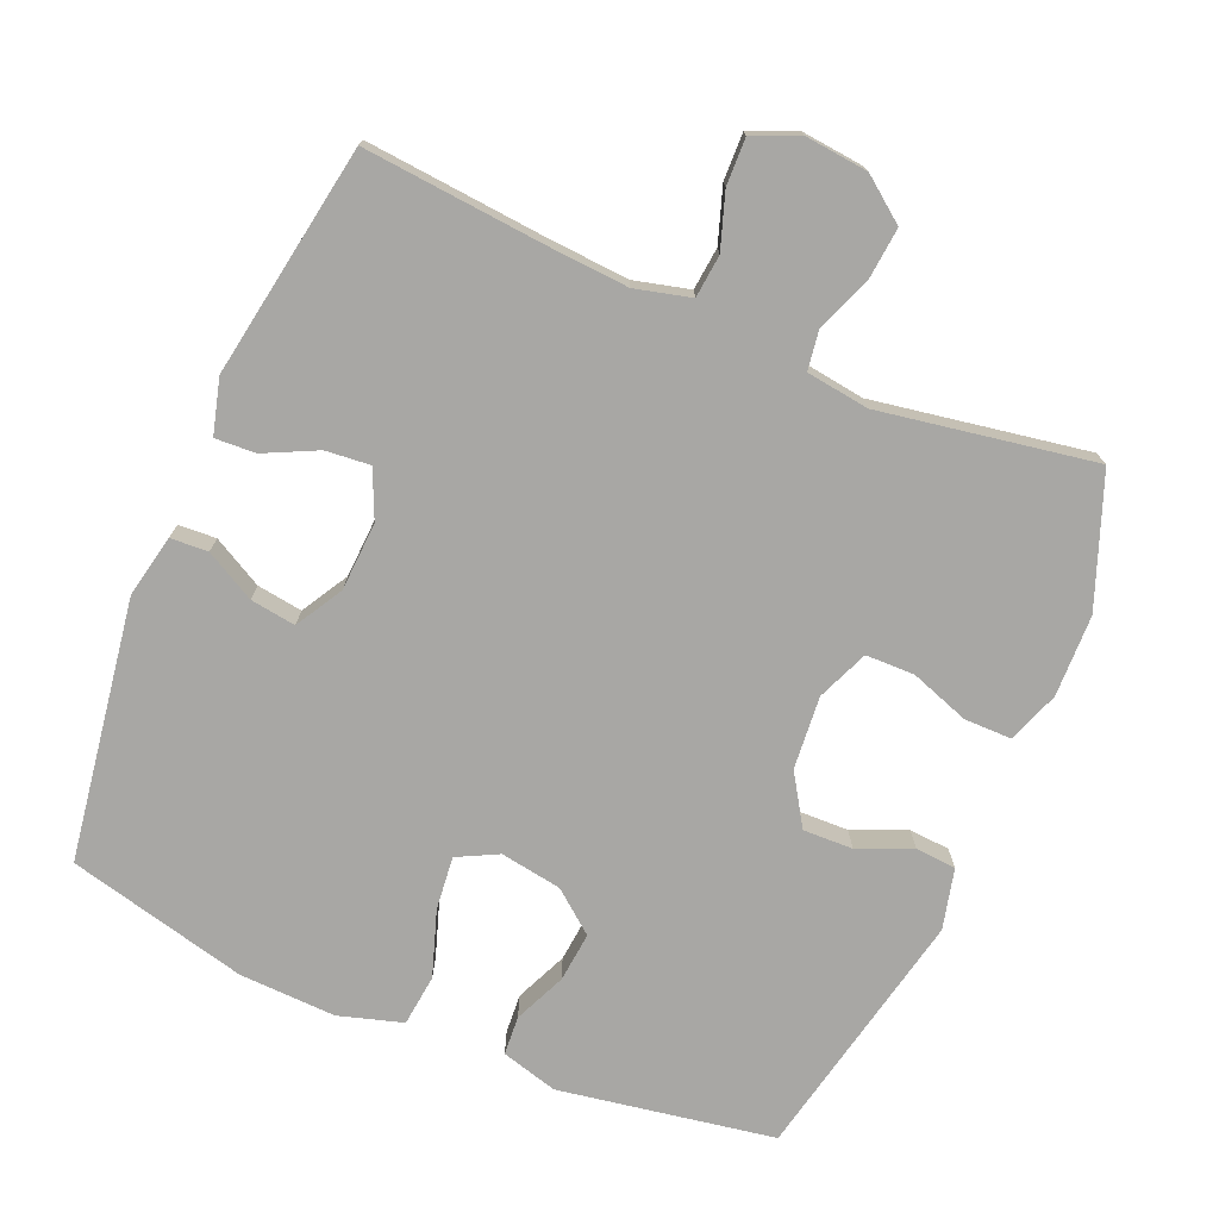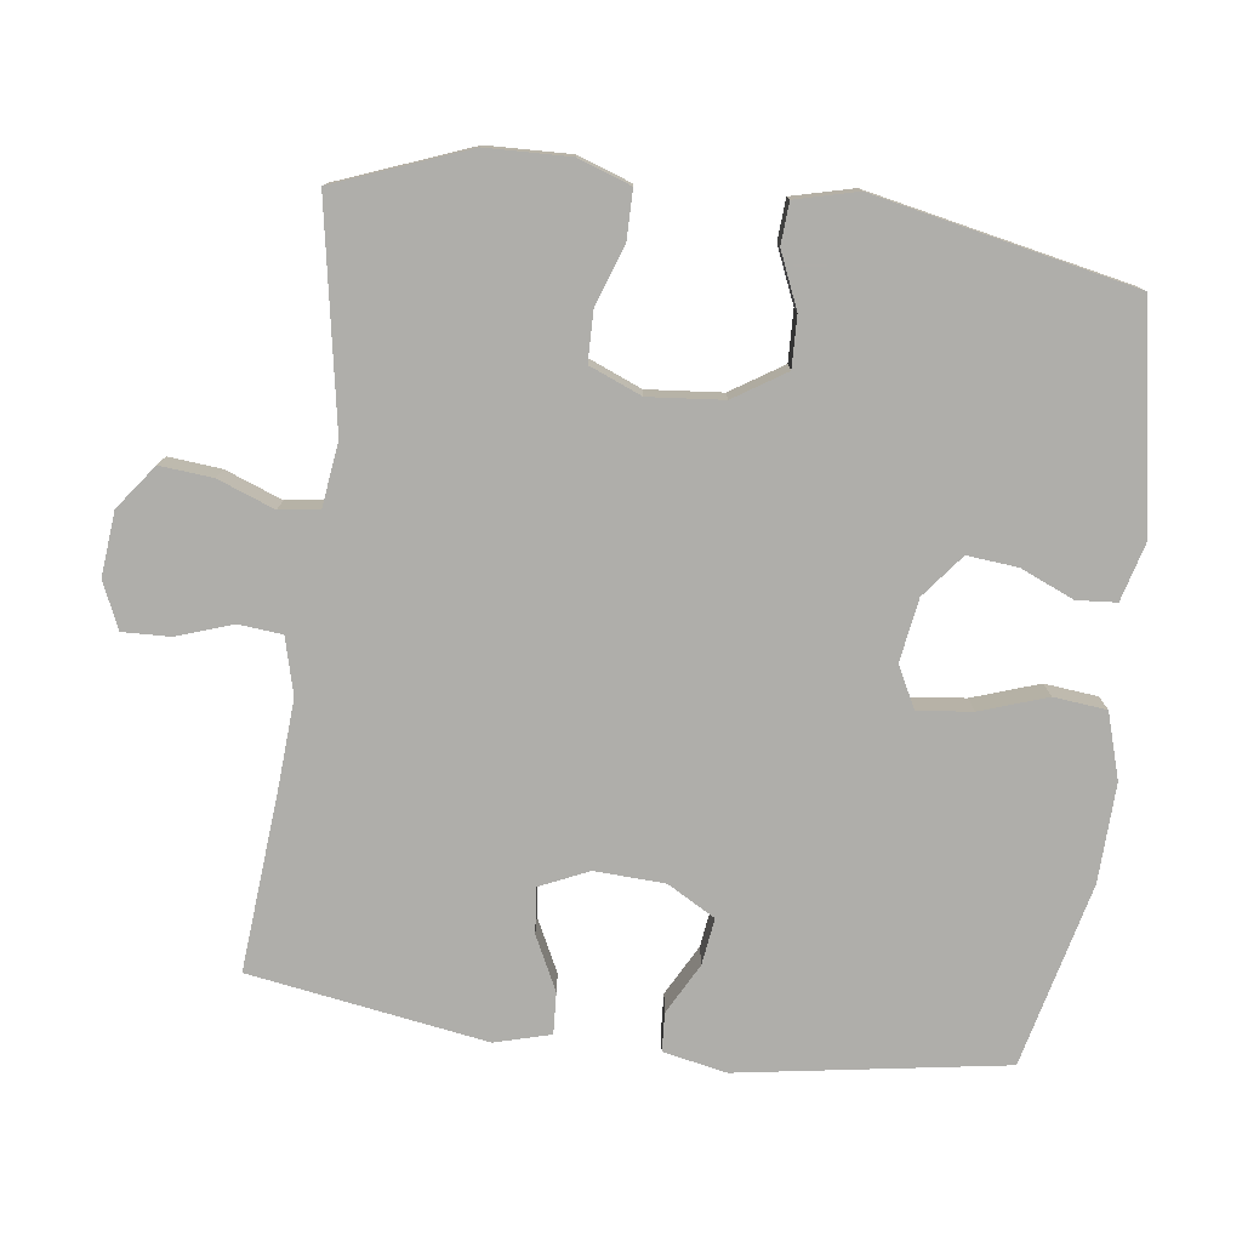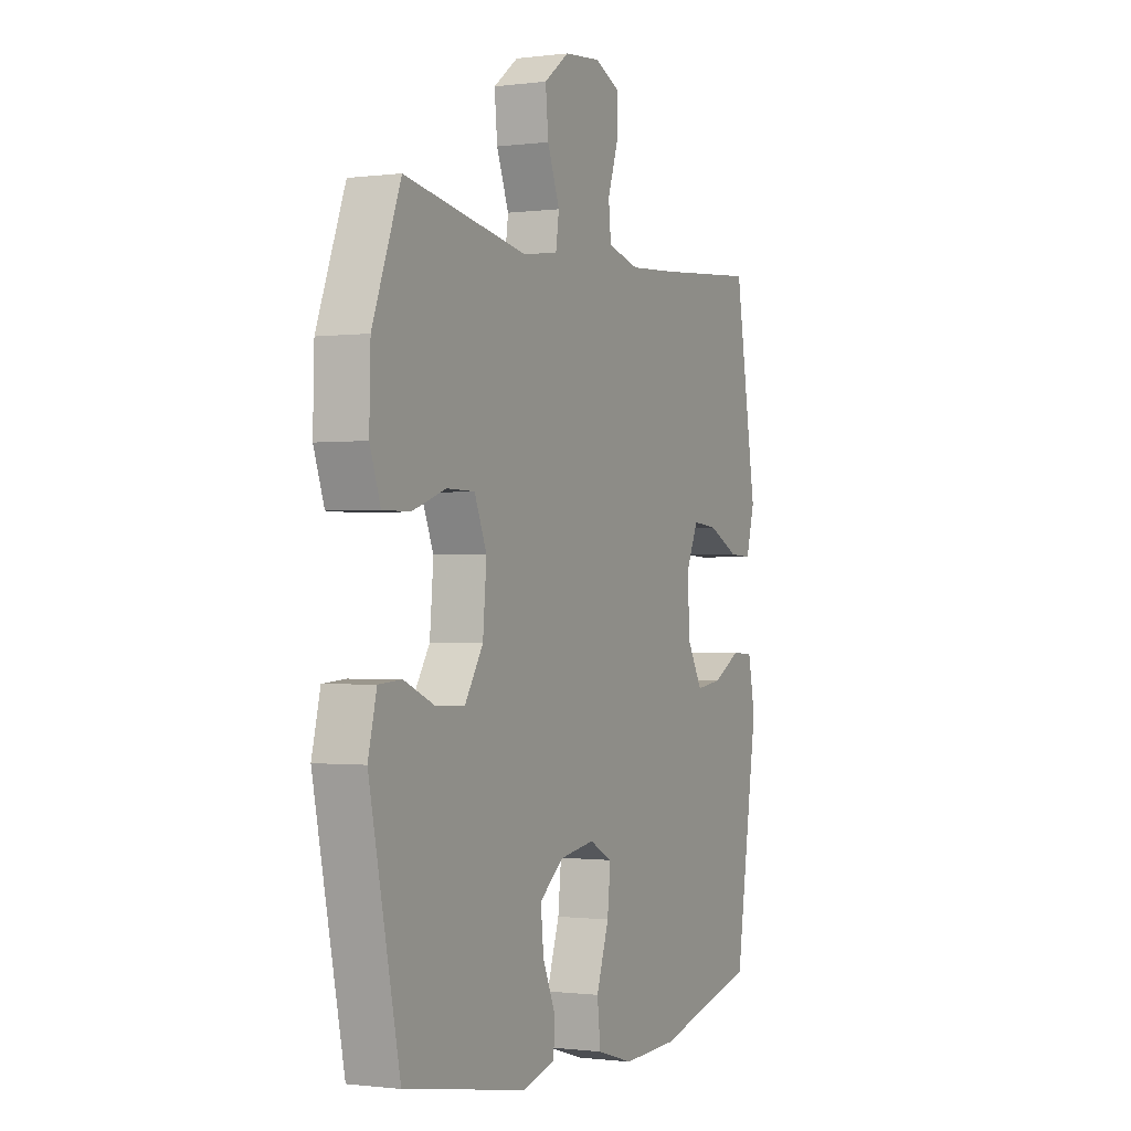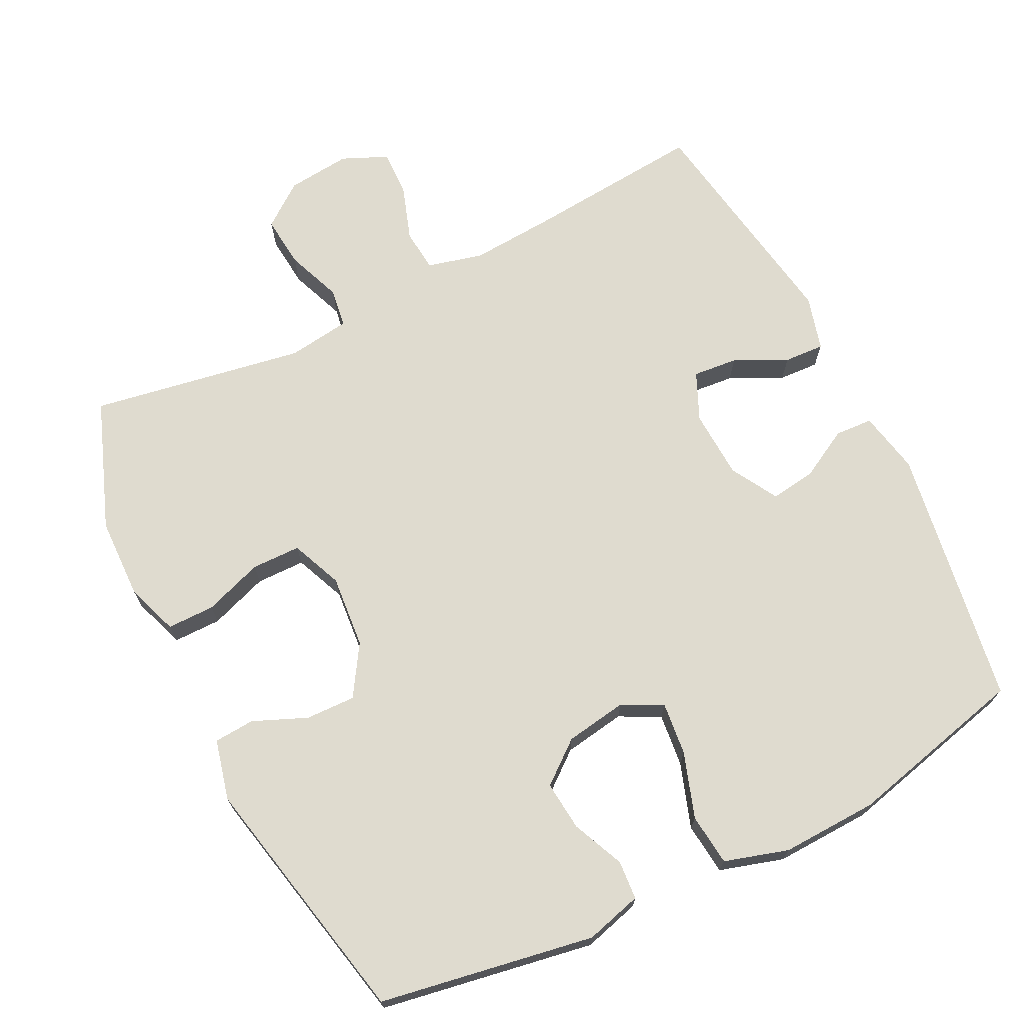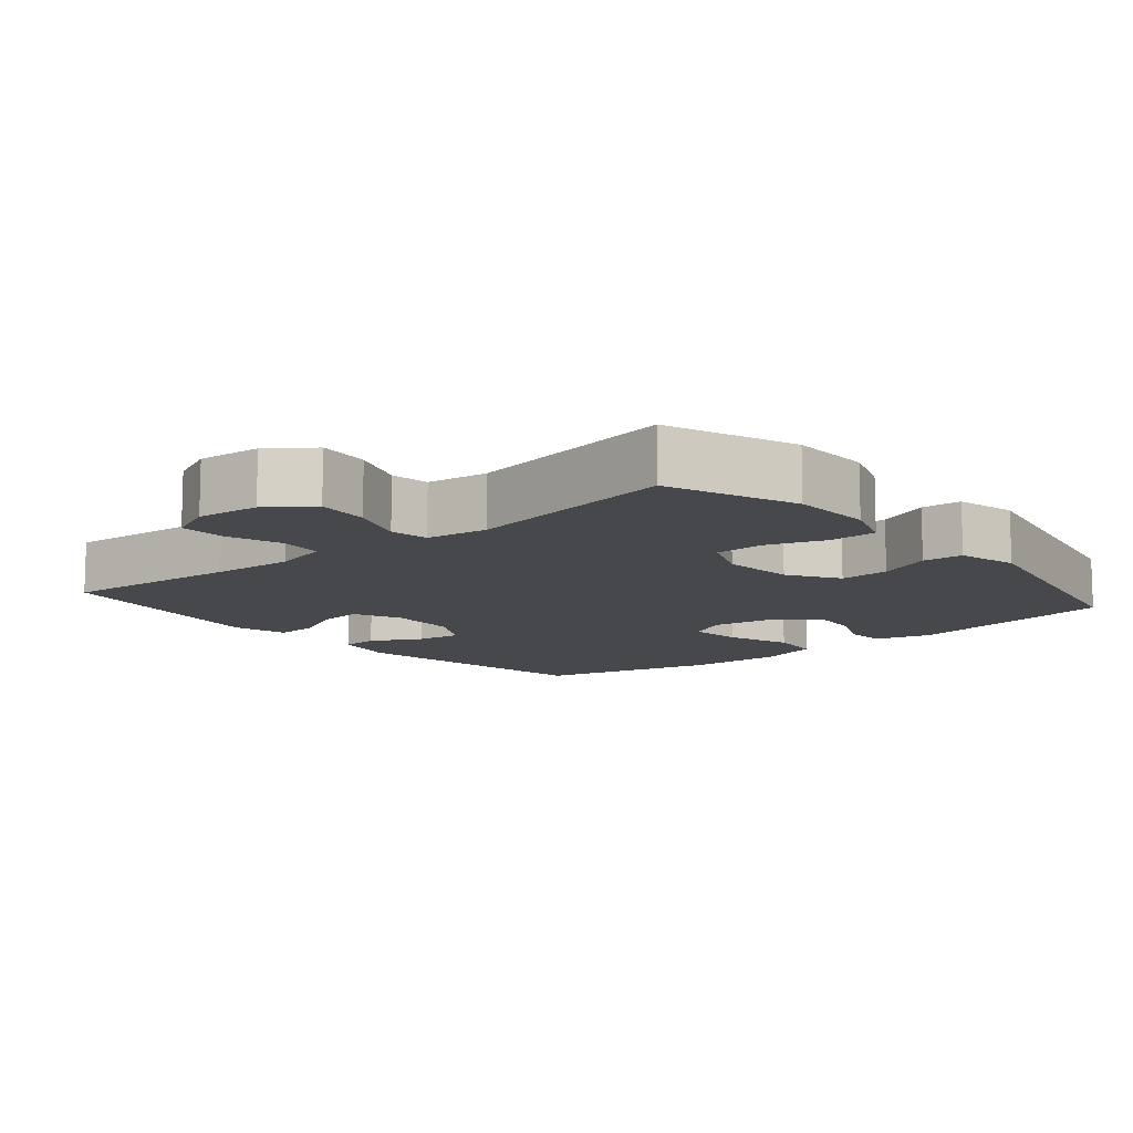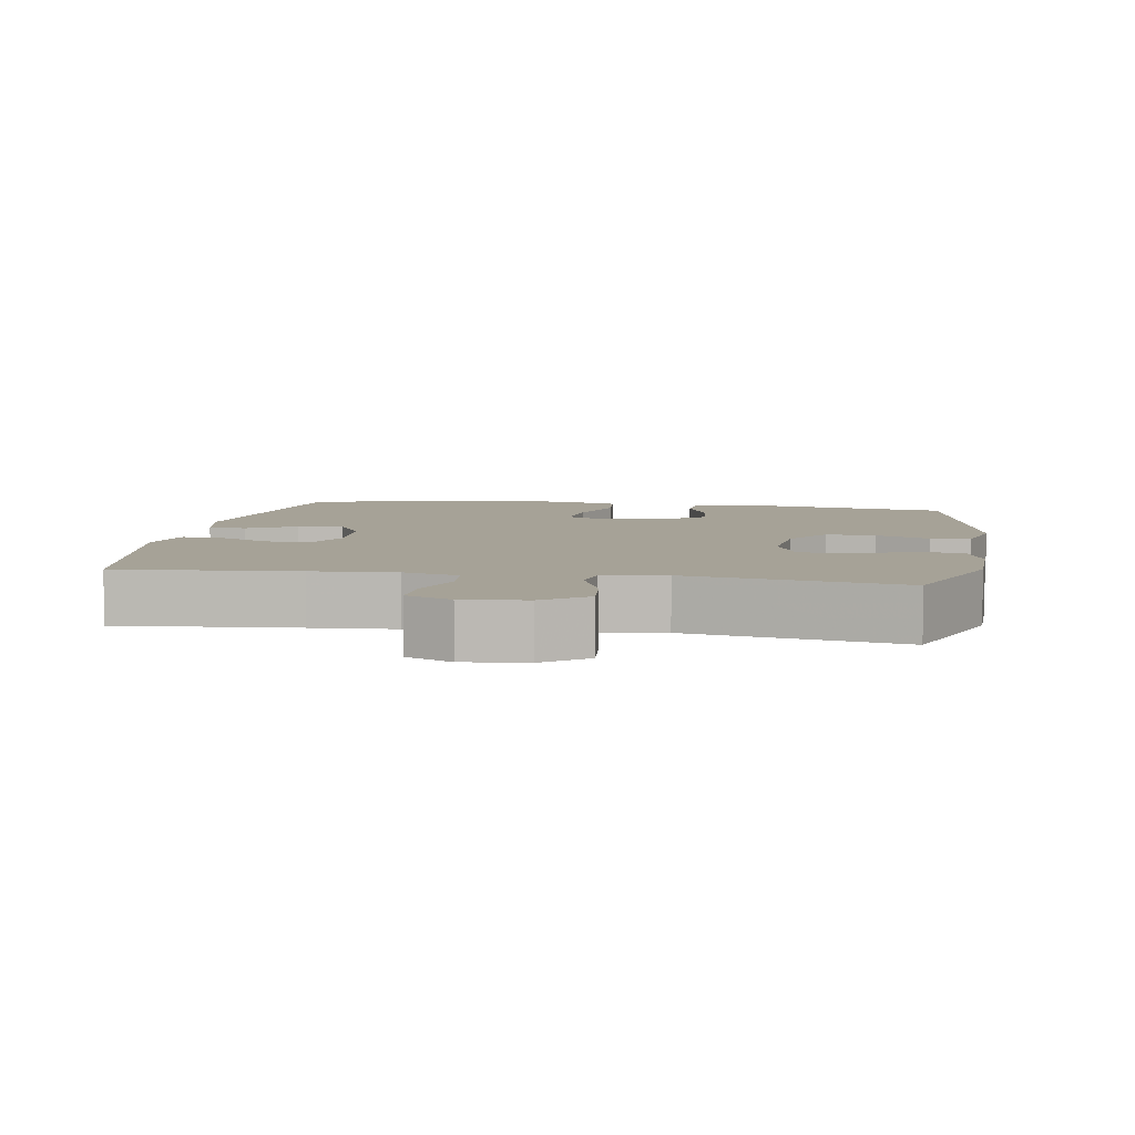
<metadata>
{"format":"obj","ext":"obj","renderer":"f3d","projection":"perspective","resolution":1024,"background":"white","views":[{"elev":-74.6,"azim":-23.1,"up":"+Y"},{"elev":-77.6,"azim":82.8,"up":"+Y"},{"elev":-0.8,"azim":115.4,"up":"+Z"},{"elev":70.4,"azim":153.5,"up":"+Y"},{"elev":-11.2,"azim":40.3,"up":"+Y"},{"elev":6.4,"azim":9.5,"up":"+Y"}]}
</metadata>
<code>
v 0.5 0.07 0.5
v 0.569 0.07 0.318
v 0.572 0.07 0.203
v 0.546 0.07 0.13
v 0.479 0.07 0.13
v 0.396 0.07 0.159
v 0.327 0.07 0.158
v 0.297 0.07 0.086
v 0.306 0.07 -0.017
v 0.351 0.07 -0.088
v 0.421 0.07 -0.086
v 0.497 0.07 -0.054
v 0.554 0.07 -0.058
v 0.575 0.07 -0.143
v 0.5 0.07 -0.5
v 0.197 0.07 -0.552
v 0.117 0.07 -0.53
v 0.113 0.07 -0.475
v 0.145 0.07 -0.402
v 0.152 0.07 -0.332
v 0.093 0.07 -0.285
v 0.006 0.07 -0.271
v -0.051 0.07 -0.3
v -0.043 0.07 -0.375
v -0.012 0.07 -0.467
v -0.02 0.07 -0.54
v -0.11 0.07 -0.567
v -0.246 0.07 -0.562
v -0.5 0.07 -0.5
v -0.557 0.07 -0.133
v -0.539 0.07 -0.045
v -0.486 0.07 -0.042
v -0.416 0.07 -0.08
v -0.352 0.07 -0.089
v -0.314 0.07 -0.023
v -0.309 0.07 0.074
v -0.339 0.07 0.141
v -0.402 0.07 0.135
v -0.476 0.07 0.099
v -0.533 0.07 0.096
v -0.554 0.07 0.173
v -0.5 0.07 0.5
v -0.249 0.07 0.478
v -0.131 0.07 0.47
v -0.053 0.07 0.49
v -0.047 0.07 0.55
v -0.073 0.07 0.627
v -0.075 0.07 0.693
v -0.011 0.07 0.721
v 0.078 0.07 0.712
v 0.139 0.07 0.666
v 0.132 0.07 0.593
v 0.102 0.07 0.515
v 0.11 0.07 0.46
v 0.198 0.07 0.448
v 0.5 0 0.5
v 0.569 0 0.318
v 0.572 0 0.203
v 0.546 0 0.13
v 0.479 0 0.13
v 0.396 0 0.159
v 0.327 0 0.158
v 0.297 0 0.086
v 0.306 0 -0.017
v 0.351 0 -0.088
v 0.421 0 -0.086
v 0.497 0 -0.054
v 0.554 0 -0.058
v 0.575 0 -0.143
v 0.5 0 -0.5
v 0.197 0 -0.552
v 0.117 0 -0.53
v 0.113 0 -0.475
v 0.145 0 -0.402
v 0.152 0 -0.332
v 0.093 0 -0.285
v 0.006 0 -0.271
v -0.051 0 -0.3
v -0.043 0 -0.375
v -0.012 0 -0.467
v -0.02 0 -0.54
v -0.11 0 -0.567
v -0.246 0 -0.562
v -0.5 0 -0.5
v -0.557 0 -0.133
v -0.539 0 -0.045
v -0.486 0 -0.042
v -0.416 0 -0.08
v -0.352 0 -0.089
v -0.314 0 -0.023
v -0.309 0 0.074
v -0.339 0 0.141
v -0.402 0 0.135
v -0.476 0 0.099
v -0.533 0 0.096
v -0.554 0 0.173
v -0.5 0 0.5
v -0.249 0 0.478
v -0.131 0 0.47
v -0.053 0 0.49
v -0.047 0 0.55
v -0.073 0 0.627
v -0.075 0 0.693
v -0.011 0 0.721
v 0.078 0 0.712
v 0.139 0 0.666
v 0.132 0 0.593
v 0.102 0 0.515
v 0.11 0 0.46
v 0.198 0 0.448
f 51 52 53
f 50 51 53
f 49 50 53
f 48 49 53
f 47 48 53
f 46 47 53
f 45 46 53 54
f 44 45 54
f 41 42 43
f 40 41 43
f 39 40 43
f 38 39 43
f 37 38 43 44
f 44 54 55
f 37 44 55
f 36 37 55
f 31 32 33
f 30 31 33
f 29 30 33
f 28 29 33
f 27 28 33
f 26 27 33
f 25 26 33
f 24 25 33
f 23 24 33 34
f 22 23 34 35
f 17 18 19
f 16 17 19
f 15 16 19
f 14 15 19
f 13 14 19
f 12 13 19
f 11 12 19
f 10 11 19 20
f 9 10 20 21
f 4 5 6
f 3 4 6
f 2 3 6
f 1 2 6
f 55 1 6
f 55 6 7
f 35 36 55
f 22 35 55
f 21 22 55
f 9 21 55
f 8 9 55
f 7 8 55
f 108 107 106
f 108 106 105
f 108 105 104
f 108 104 103
f 108 103 102
f 108 102 101
f 109 108 101 100
f 109 100 99
f 98 97 96
f 98 96 95
f 98 95 94
f 98 94 93
f 99 98 93 92
f 110 109 99
f 110 99 92
f 110 92 91
f 88 87 86
f 88 86 85
f 88 85 84
f 88 84 83
f 88 83 82
f 88 82 81
f 88 81 80
f 88 80 79
f 89 88 79 78
f 90 89 78 77
f 74 73 72
f 74 72 71
f 74 71 70
f 74 70 69
f 74 69 68
f 74 68 67
f 74 67 66
f 75 74 66 65
f 76 75 65 64
f 61 60 59
f 61 59 58
f 61 58 57
f 61 57 56
f 61 56 110
f 62 61 110
f 110 91 90
f 110 90 77
f 110 77 76
f 110 76 64
f 110 64 63
f 110 63 62
f 1 56 57 2
f 2 57 58 3
f 3 58 59 4
f 4 59 60 5
f 5 60 61 6
f 6 61 62 7
f 7 62 63 8
f 8 63 64 9
f 9 64 65 10
f 10 65 66 11
f 11 66 67 12
f 12 67 68 13
f 13 68 69 14
f 14 69 70 15
f 15 70 71 16
f 16 71 72 17
f 17 72 73 18
f 18 73 74 19
f 19 74 75 20
f 20 75 76 21
f 21 76 77 22
f 22 77 78 23
f 23 78 79 24
f 24 79 80 25
f 25 80 81 26
f 26 81 82 27
f 27 82 83 28
f 28 83 84 29
f 29 84 85 30
f 30 85 86 31
f 31 86 87 32
f 32 87 88 33
f 33 88 89 34
f 34 89 90 35
f 35 90 91 36
f 36 91 92 37
f 37 92 93 38
f 38 93 94 39
f 39 94 95 40
f 40 95 96 41
f 41 96 97 42
f 42 97 98 43
f 43 98 99 44
f 44 99 100 45
f 45 100 101 46
f 46 101 102 47
f 47 102 103 48
f 48 103 104 49
f 49 104 105 50
f 50 105 106 51
f 51 106 107 52
f 52 107 108 53
f 53 108 109 54
f 54 109 110 55
f 55 110 56 1

</code>
